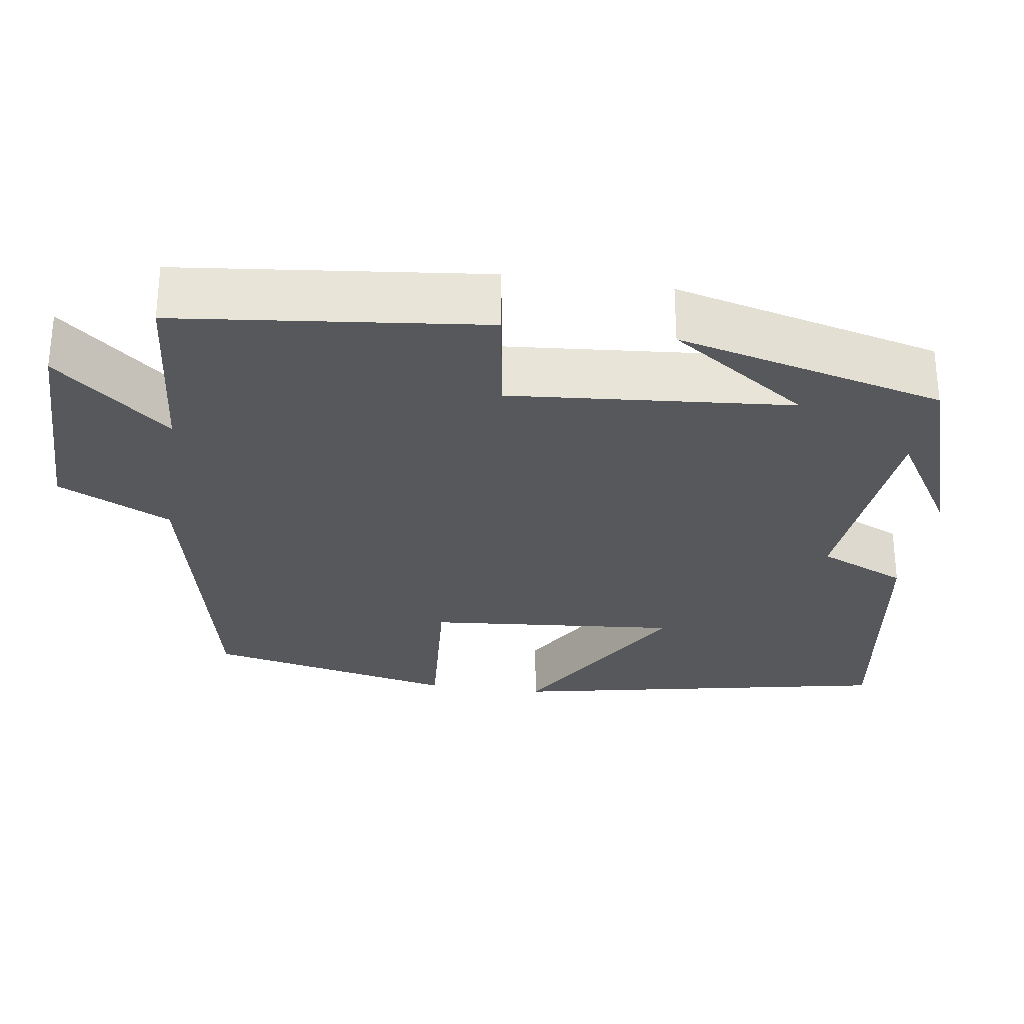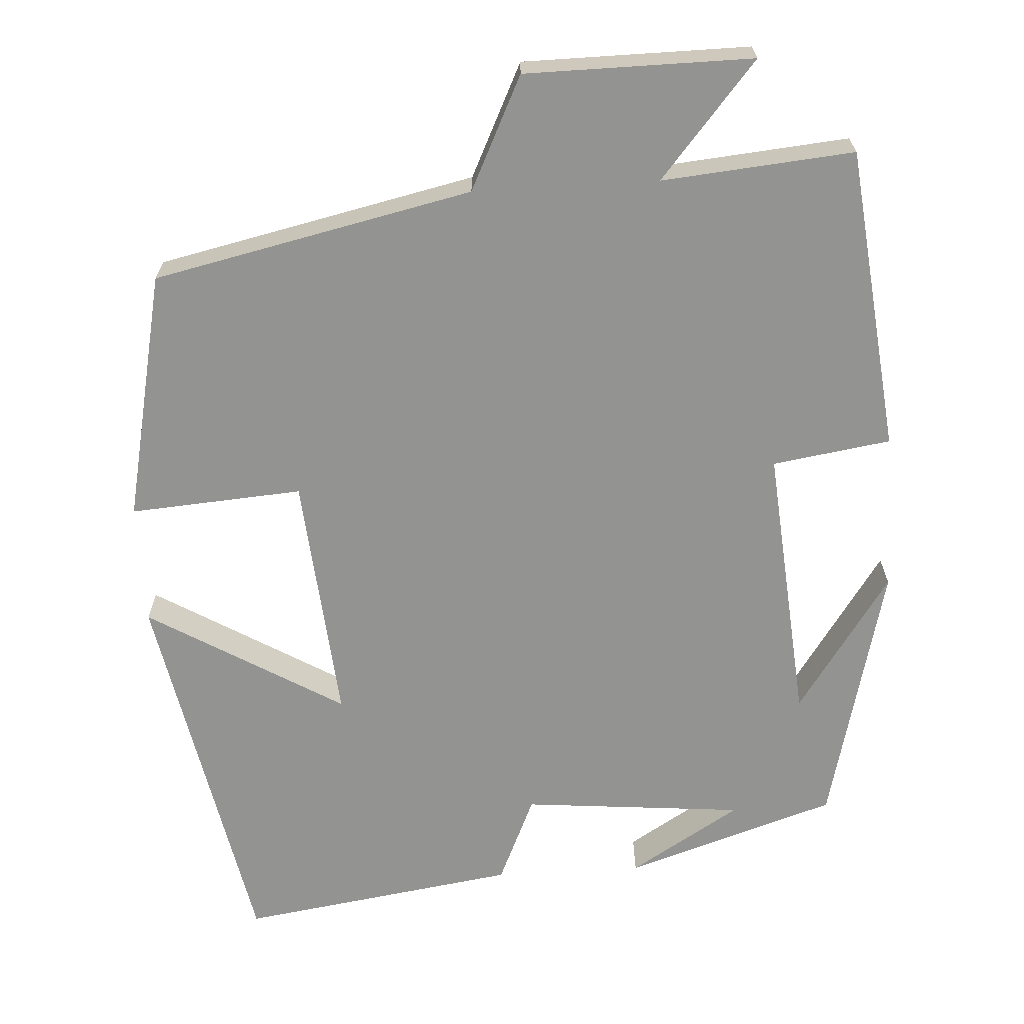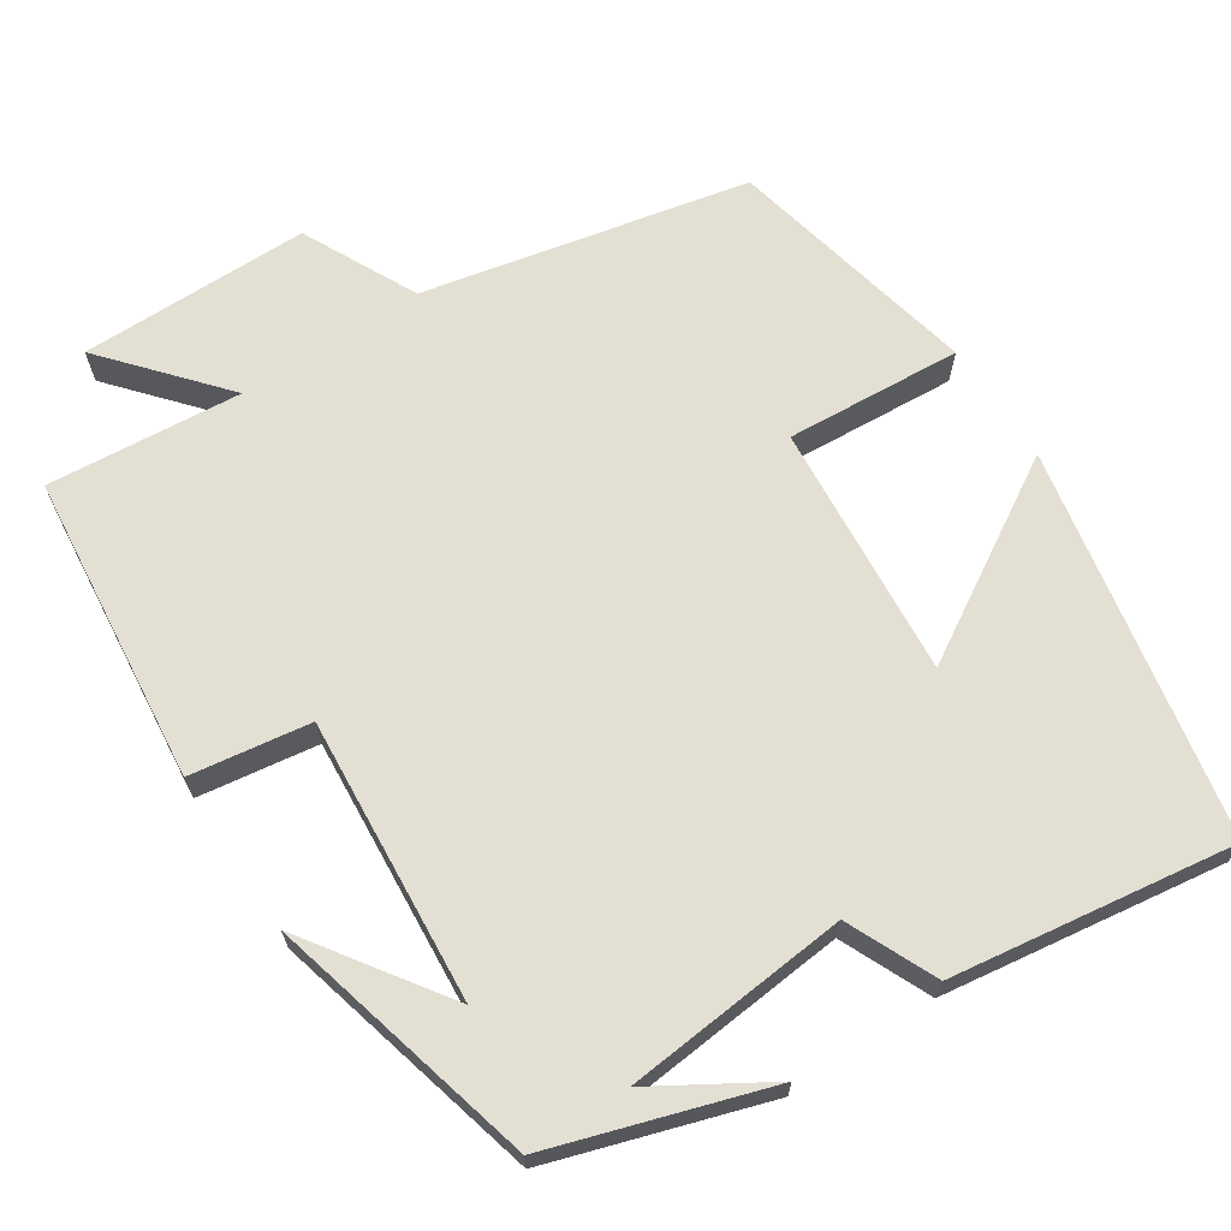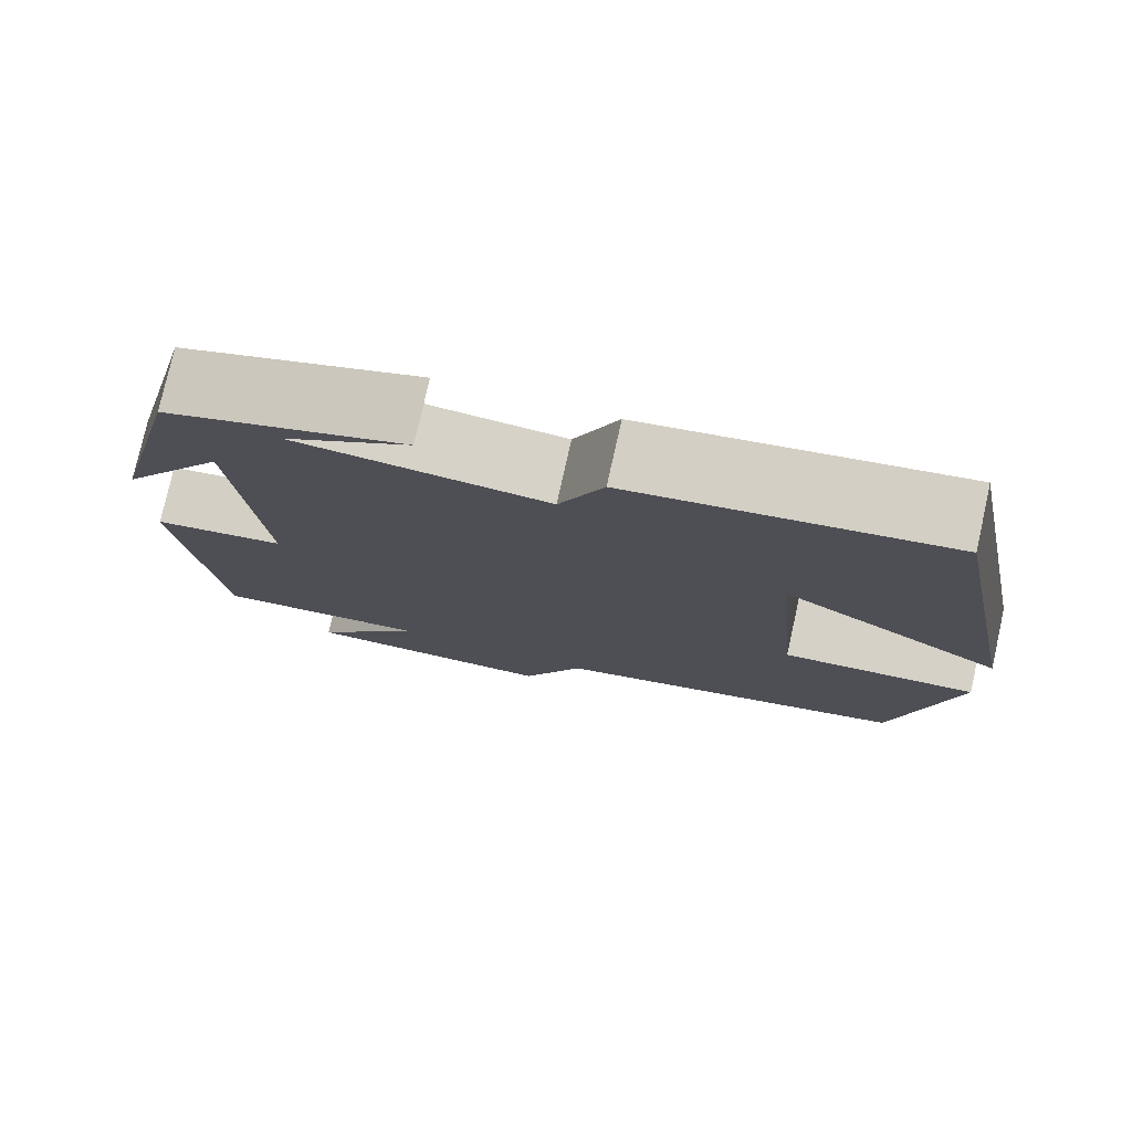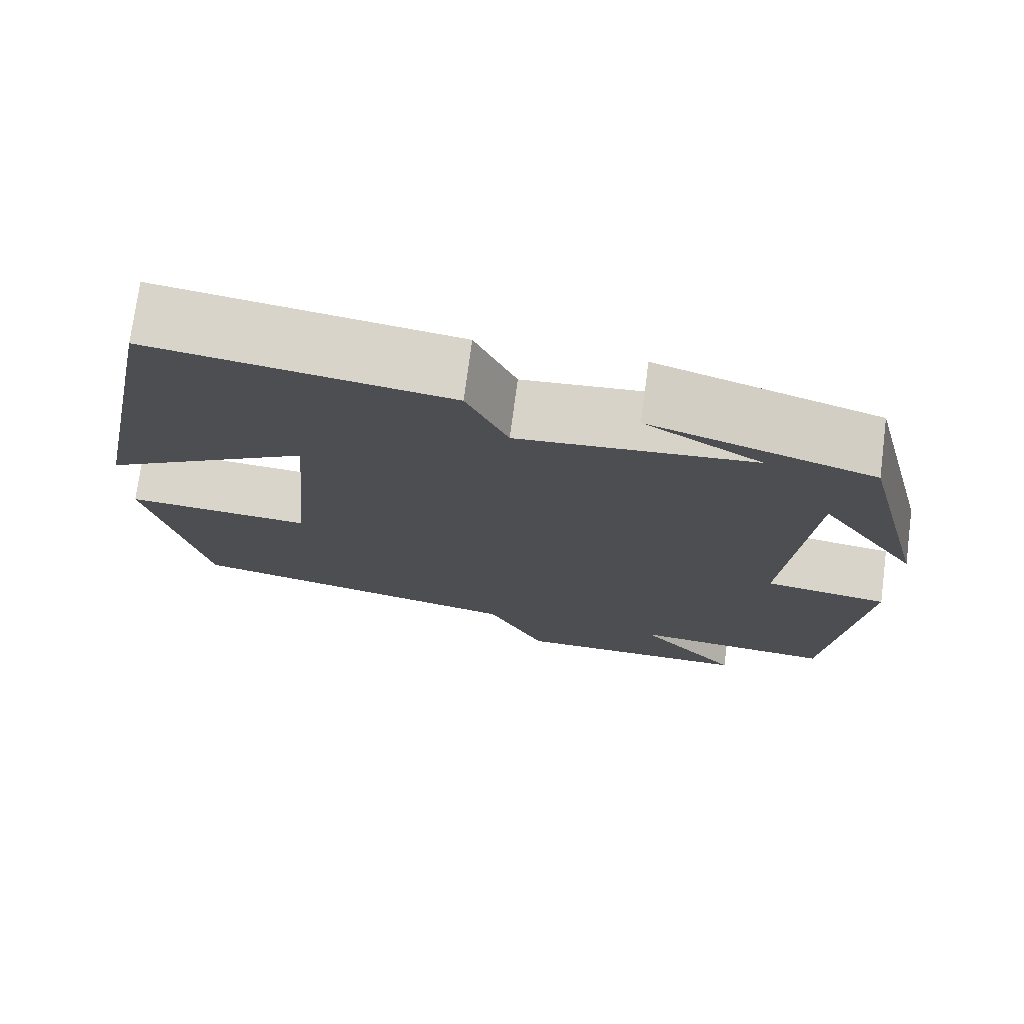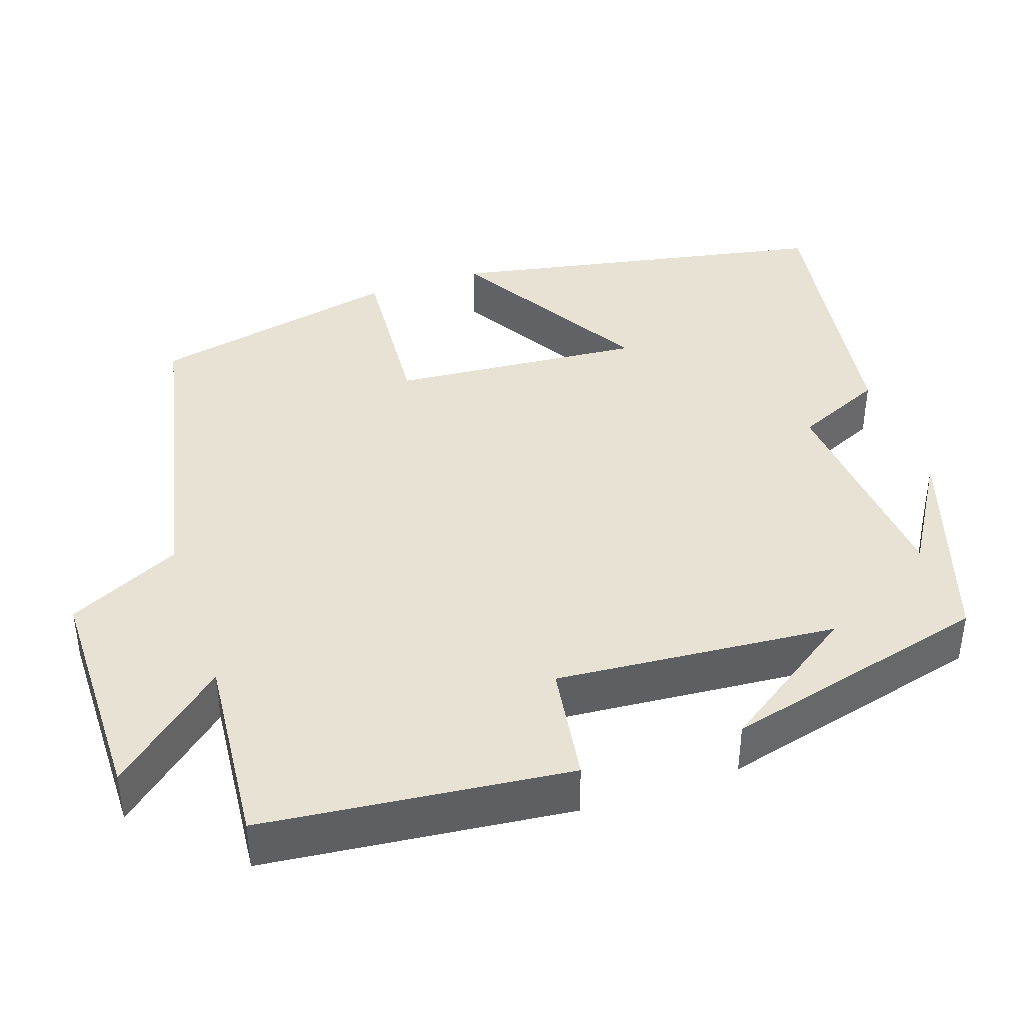
<metadata>
{"format":"obj","ext":"obj","renderer":"f3d","projection":"perspective","resolution":1024,"background":"white","views":[{"elev":-28.7,"azim":-98.4,"up":"+Y"},{"elev":-66.7,"azim":-176.6,"up":"+Y"},{"elev":67.1,"azim":-33.5,"up":"+Y"},{"elev":77.3,"azim":12.6,"up":"+Z"},{"elev":74.4,"azim":-172.5,"up":"+Z"},{"elev":40.8,"azim":-108.9,"up":"+Y"}]}
</metadata>
<code>
v -0.415 0.07 0.412
v -0.144 0.07 0.5
v -0.286 0.07 0.413
v -0.002 0.07 0.387
v 0.048 0.07 0.5
v 0.404 0.07 0.553
v 0.5 0.07 0.064
v 0.251 0.07 0.212
v 0.279 0.07 -0.108
v 0.5 0.07 -0.092
v 0.432 0.07 -0.411
v 0.024 0.07 -0.5
v -0.046 0.07 -0.644
v -0.336 0.07 -0.646
v -0.212 0.07 -0.5
v -0.457 0.07 -0.522
v -0.5 0.07 -0.133
v -0.349 0.07 -0.11
v -0.379 0.07 0.248
v -0.5 0.07 0.071
v -0.415 0 0.412
v -0.144 0 0.5
v -0.286 0 0.413
v -0.002 0 0.387
v 0.048 0 0.5
v 0.404 0 0.553
v 0.5 0 0.064
v 0.251 0 0.212
v 0.279 0 -0.108
v 0.5 0 -0.092
v 0.432 0 -0.411
v 0.024 0 -0.5
v -0.046 0 -0.644
v -0.336 0 -0.646
v -0.212 0 -0.5
v -0.457 0 -0.522
v -0.5 0 -0.133
v -0.349 0 -0.11
v -0.379 0 0.248
v -0.5 0 0.071
f 19 20 1
f 15 16 17 18
f 15 18 19
f 12 13 14 15
f 9 10 11 12
f 8 9 12 15
f 5 6 7 8
f 4 5 8 15
f 3 4 15 19
f 1 2 3
f 1 3 19
f 21 40 39
f 38 37 36 35
f 39 38 35
f 35 34 33 32
f 32 31 30 29
f 35 32 29 28
f 28 27 26 25
f 35 28 25 24
f 39 35 24 23
f 23 22 21
f 39 23 21
f 1 21 22 2
f 2 22 23 3
f 3 23 24 4
f 4 24 25 5
f 5 25 26 6
f 6 26 27 7
f 7 27 28 8
f 8 28 29 9
f 9 29 30 10
f 10 30 31 11
f 11 31 32 12
f 12 32 33 13
f 13 33 34 14
f 14 34 35 15
f 15 35 36 16
f 16 36 37 17
f 17 37 38 18
f 18 38 39 19
f 19 39 40 20
f 20 40 21 1

</code>
